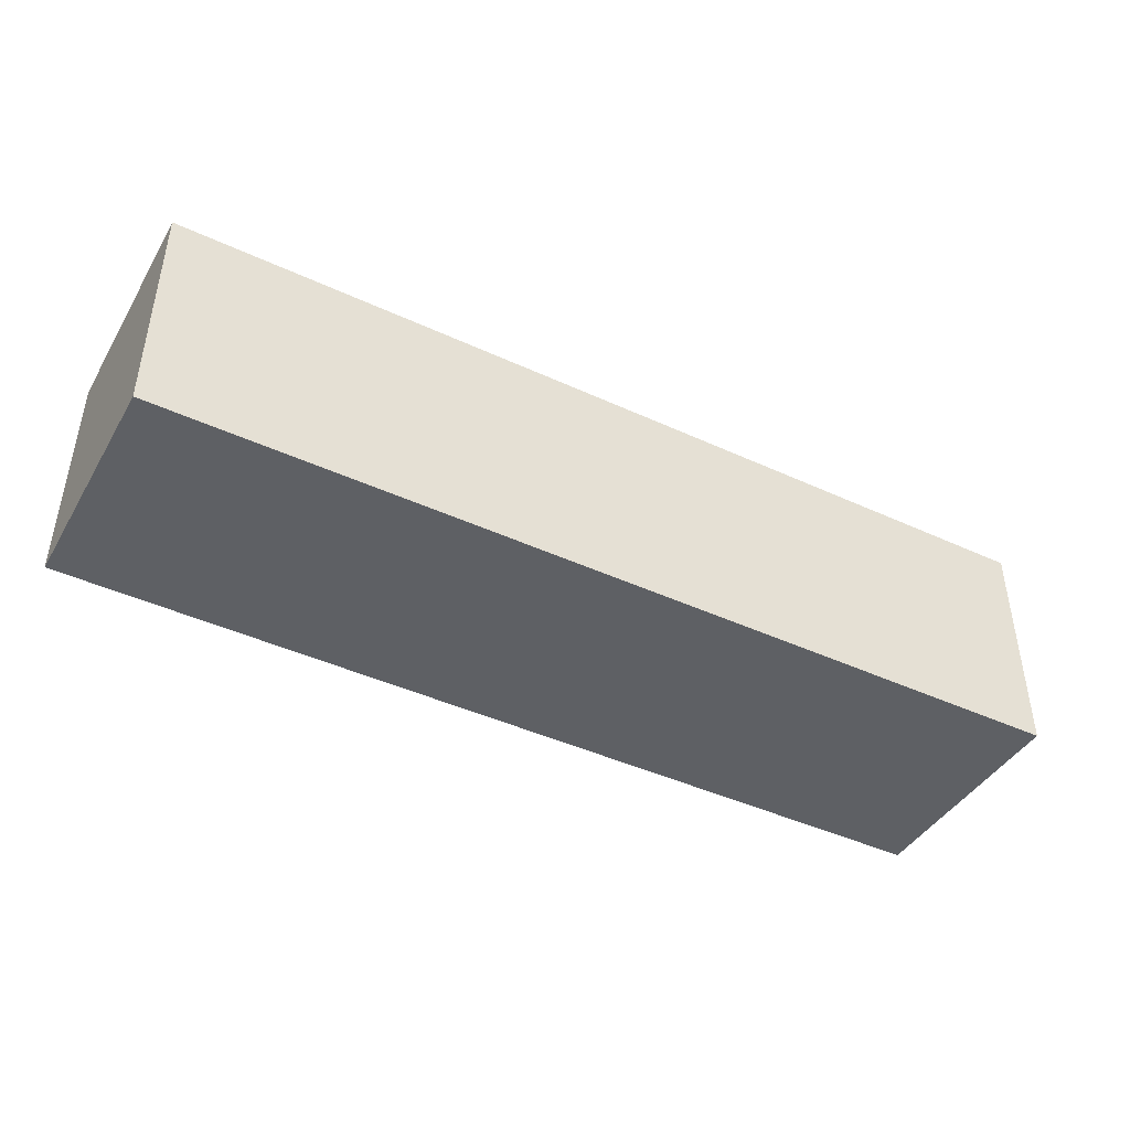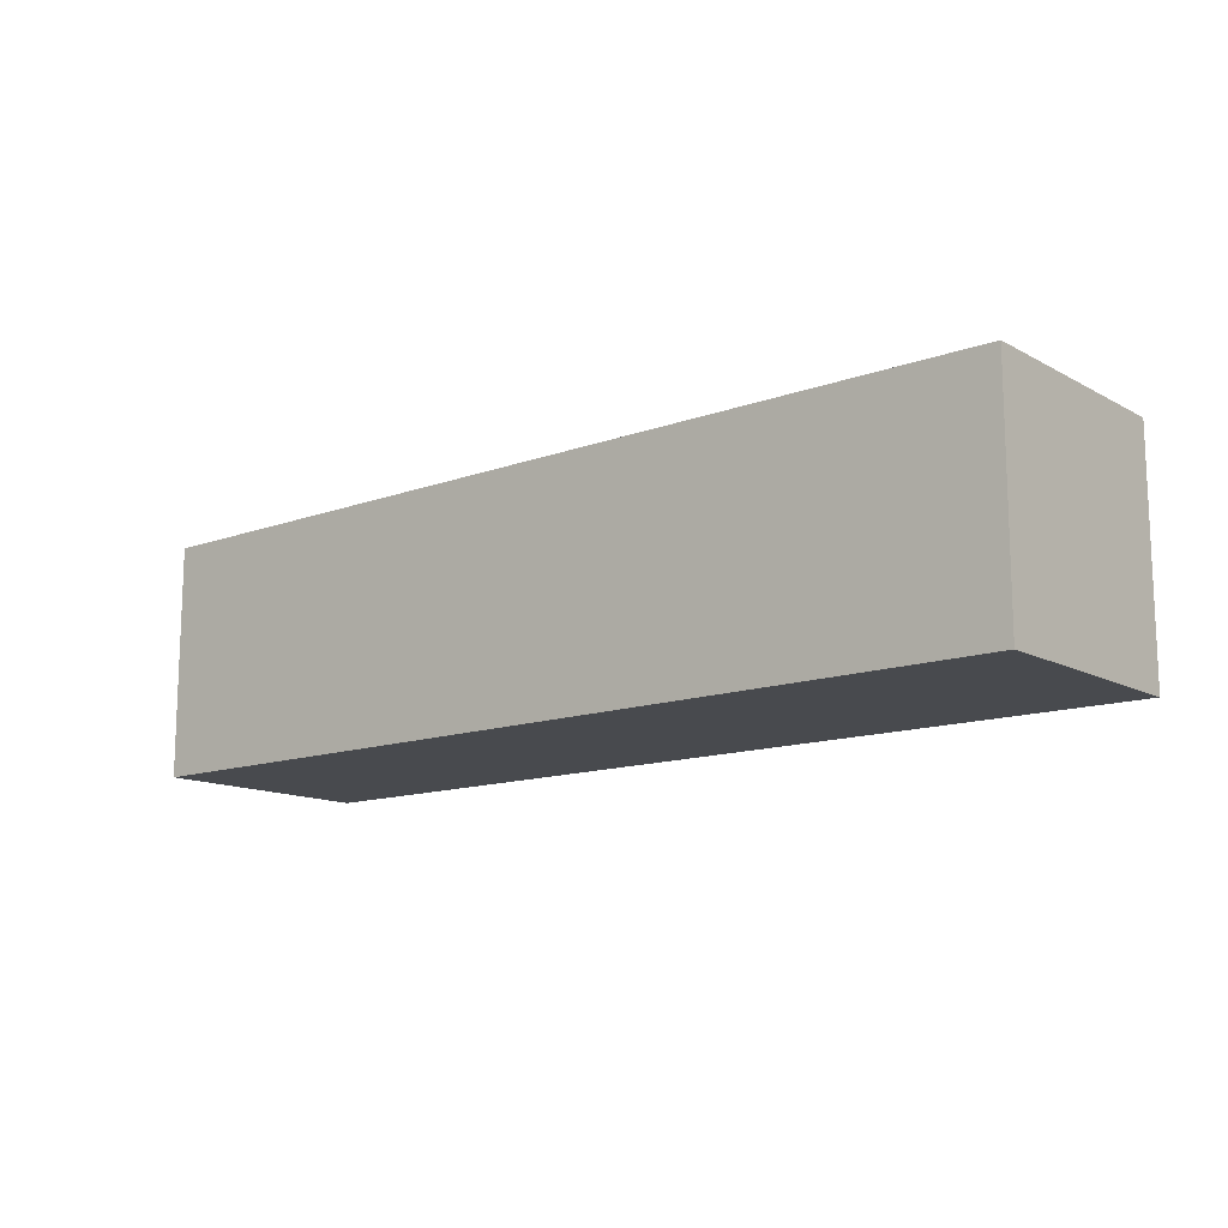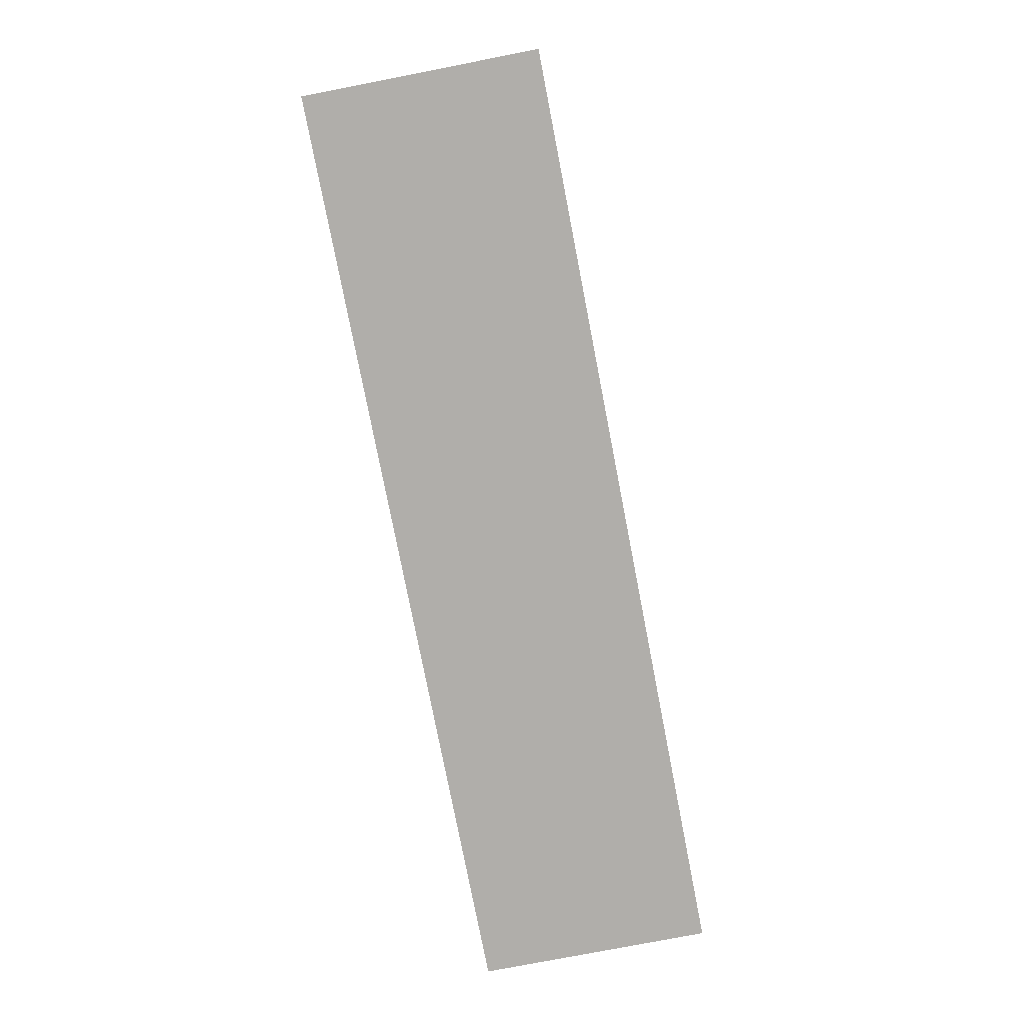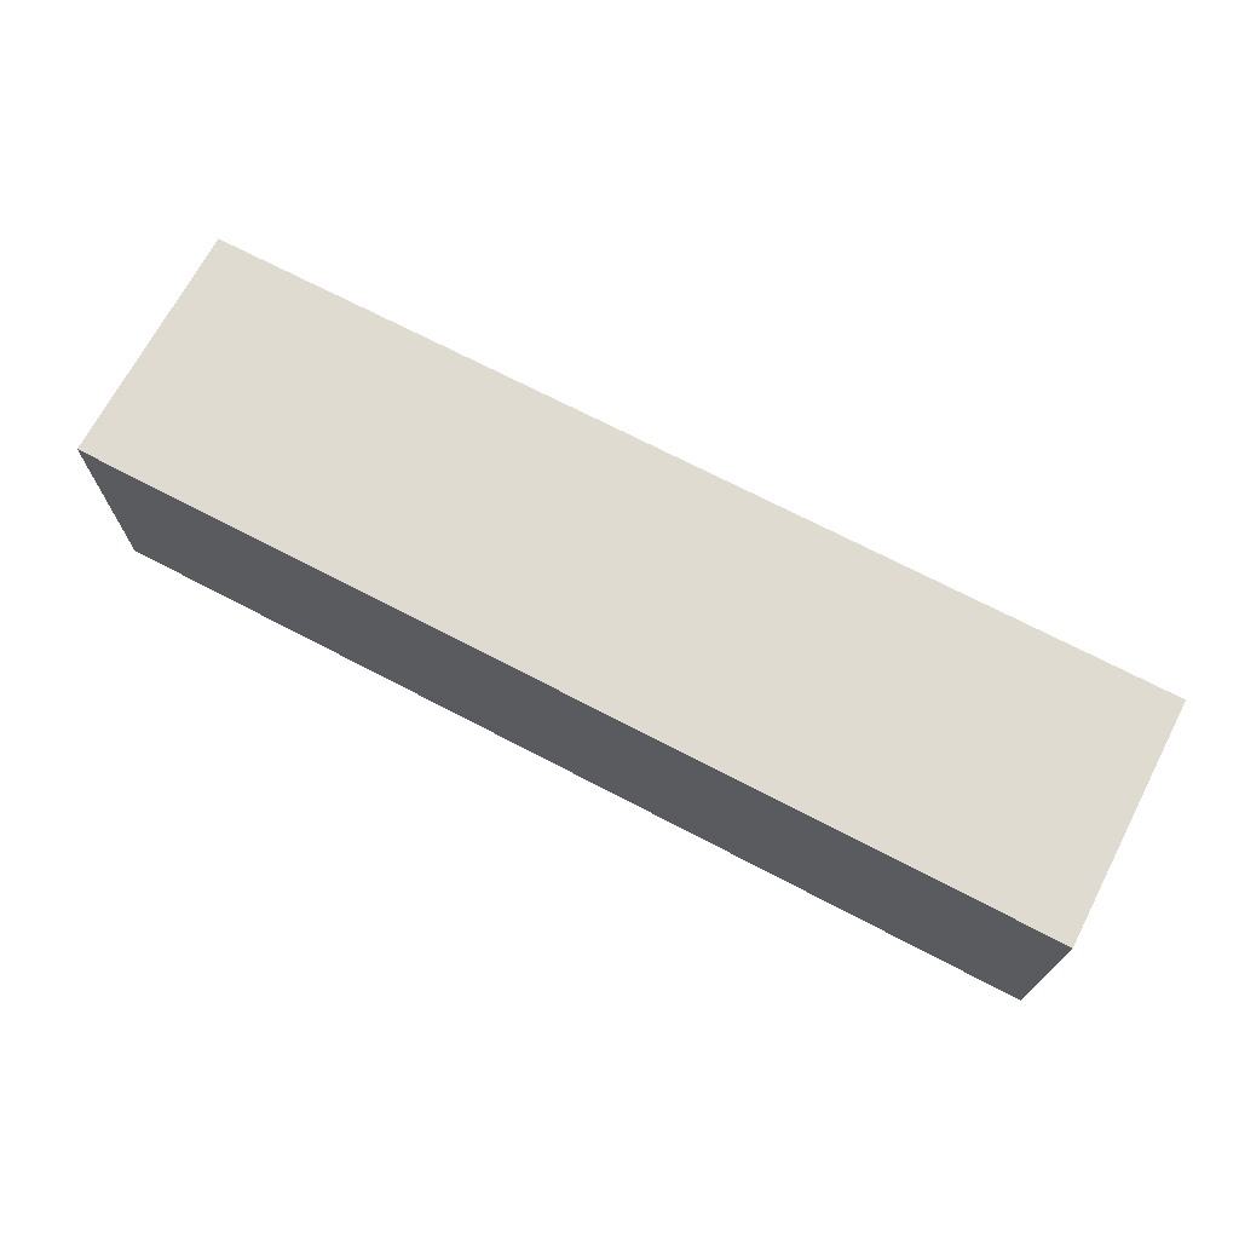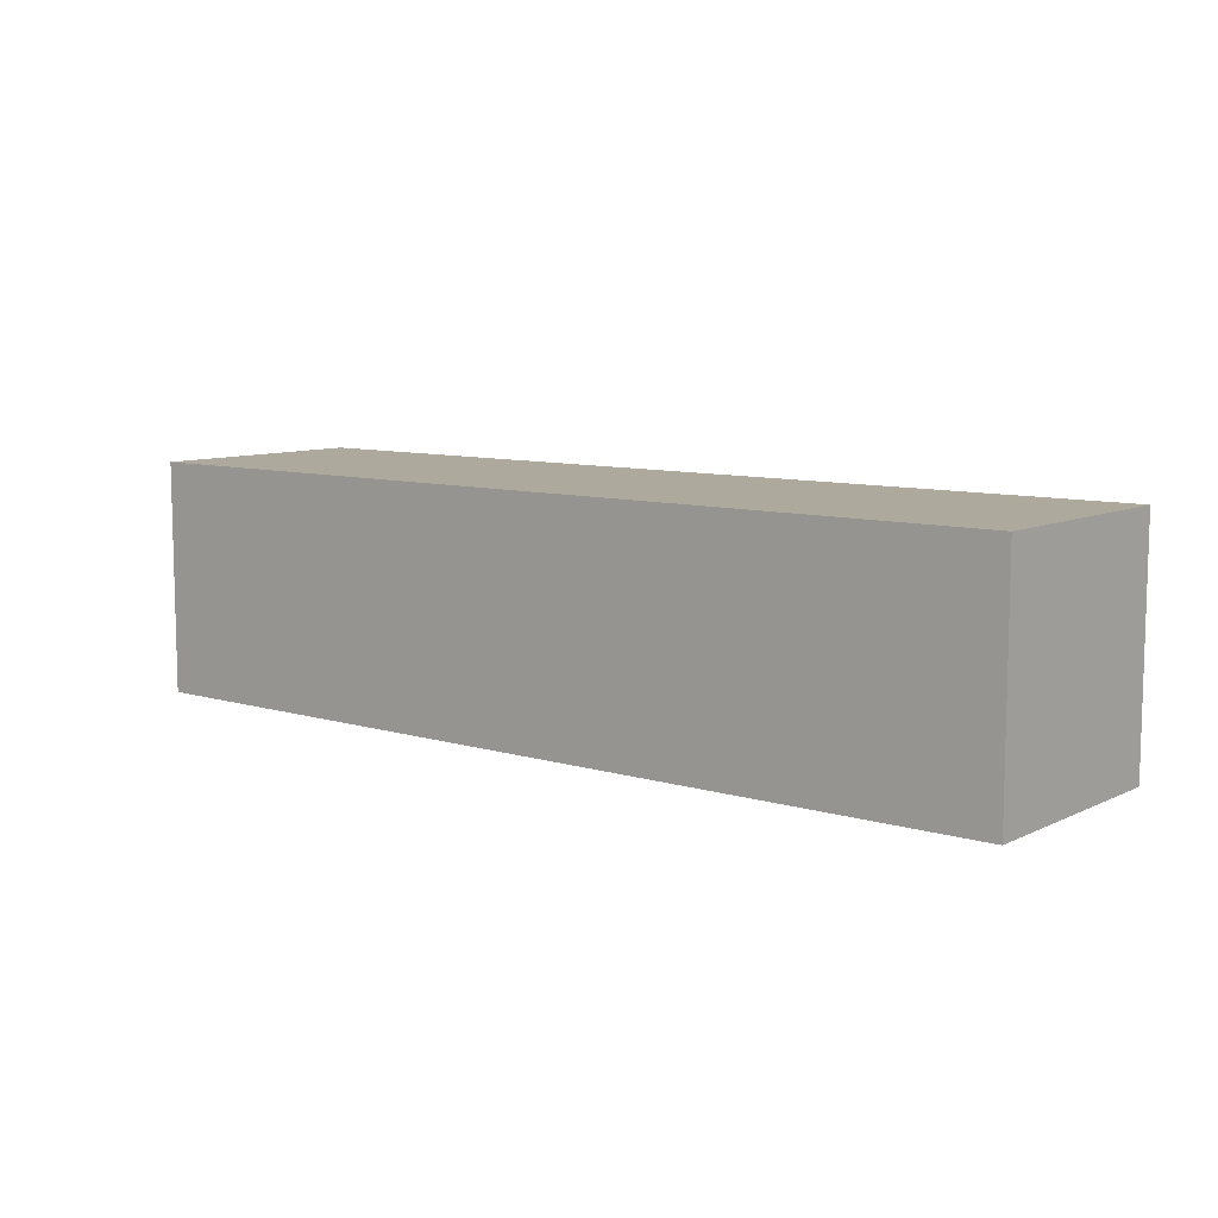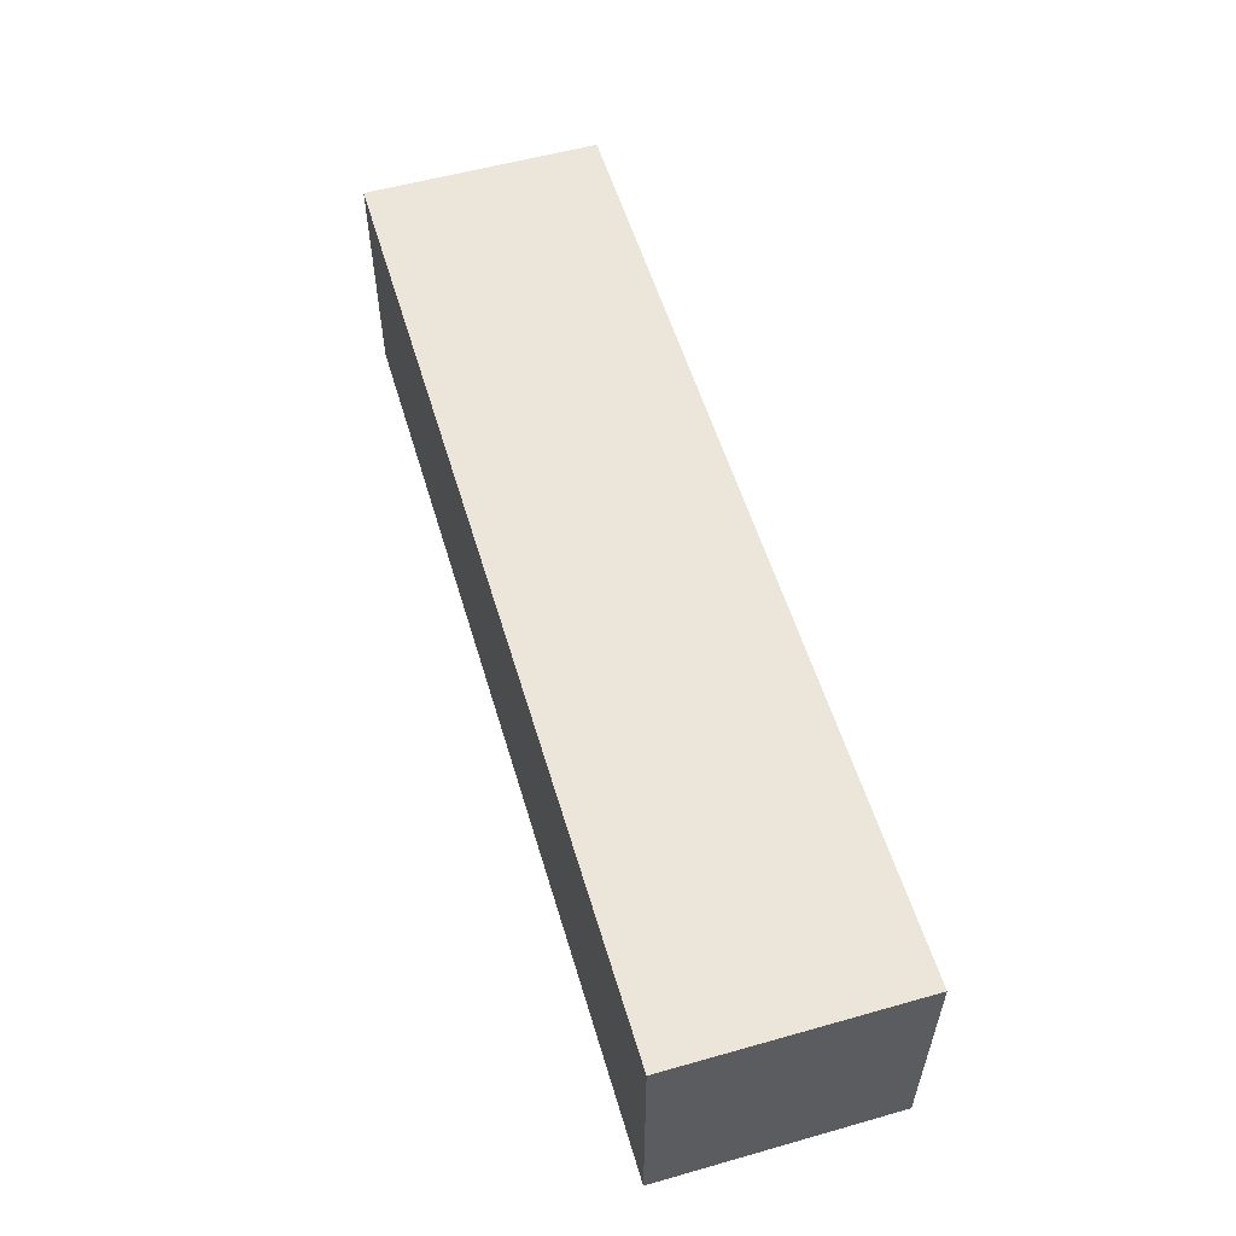
<metadata>
{"format":"obj","ext":"obj","renderer":"f3d","projection":"perspective","resolution":1024,"background":"white","views":[{"elev":-43.1,"azim":151.3,"up":"+Y"},{"elev":-13.2,"azim":-140.4,"up":"+Z"},{"elev":-77.8,"azim":101.0,"up":"+Y"},{"elev":69.8,"azim":-152.3,"up":"+Z"},{"elev":8.9,"azim":38.8,"up":"+Y"},{"elev":55.8,"azim":-106.5,"up":"+Y"}]}
</metadata>
<code>
v 3.98 2.005 3.995
v 0.02 2.995 3.005
v 1.01 2.995 3.005
v 2.99 2.005 3.995
v 2 2.995 3.005
v 0.02 2.005 3.995
v 2 2.005 3.995
v 3.98 2.005 3.005
v 1.01 2.005 3.995
v 2.99 2.005 3.005
v 2.99 2.995 3.995
v 0.02 2.005 3.005
v 3.98 2.995 3.995
v 2 2.005 3.005
v 0.02 2.995 3.995
v 1.01 2.005 3.005
v 2.99 2.995 3.005
v 1.01 2.995 3.995
v 2 2.995 3.995
v 3.98 2.995 3.005
f 16 12 3
f 2 3 12
f 6 9 15
f 18 15 9
f 12 16 6
f 9 6 16
f 3 2 18
f 15 18 2
f 2 12 15
f 6 15 12
f 14 16 5
f 3 5 16
f 9 7 18
f 19 18 7
f 16 14 9
f 7 9 14
f 5 3 19
f 18 19 3
f 10 14 17
f 5 17 14
f 7 4 19
f 11 19 4
f 14 10 7
f 4 7 10
f 17 5 11
f 19 11 5
f 8 10 20
f 17 20 10
f 4 1 11
f 13 11 1
f 10 8 4
f 1 4 8
f 20 17 13
f 11 13 17
f 8 20 1
f 13 1 20

</code>
